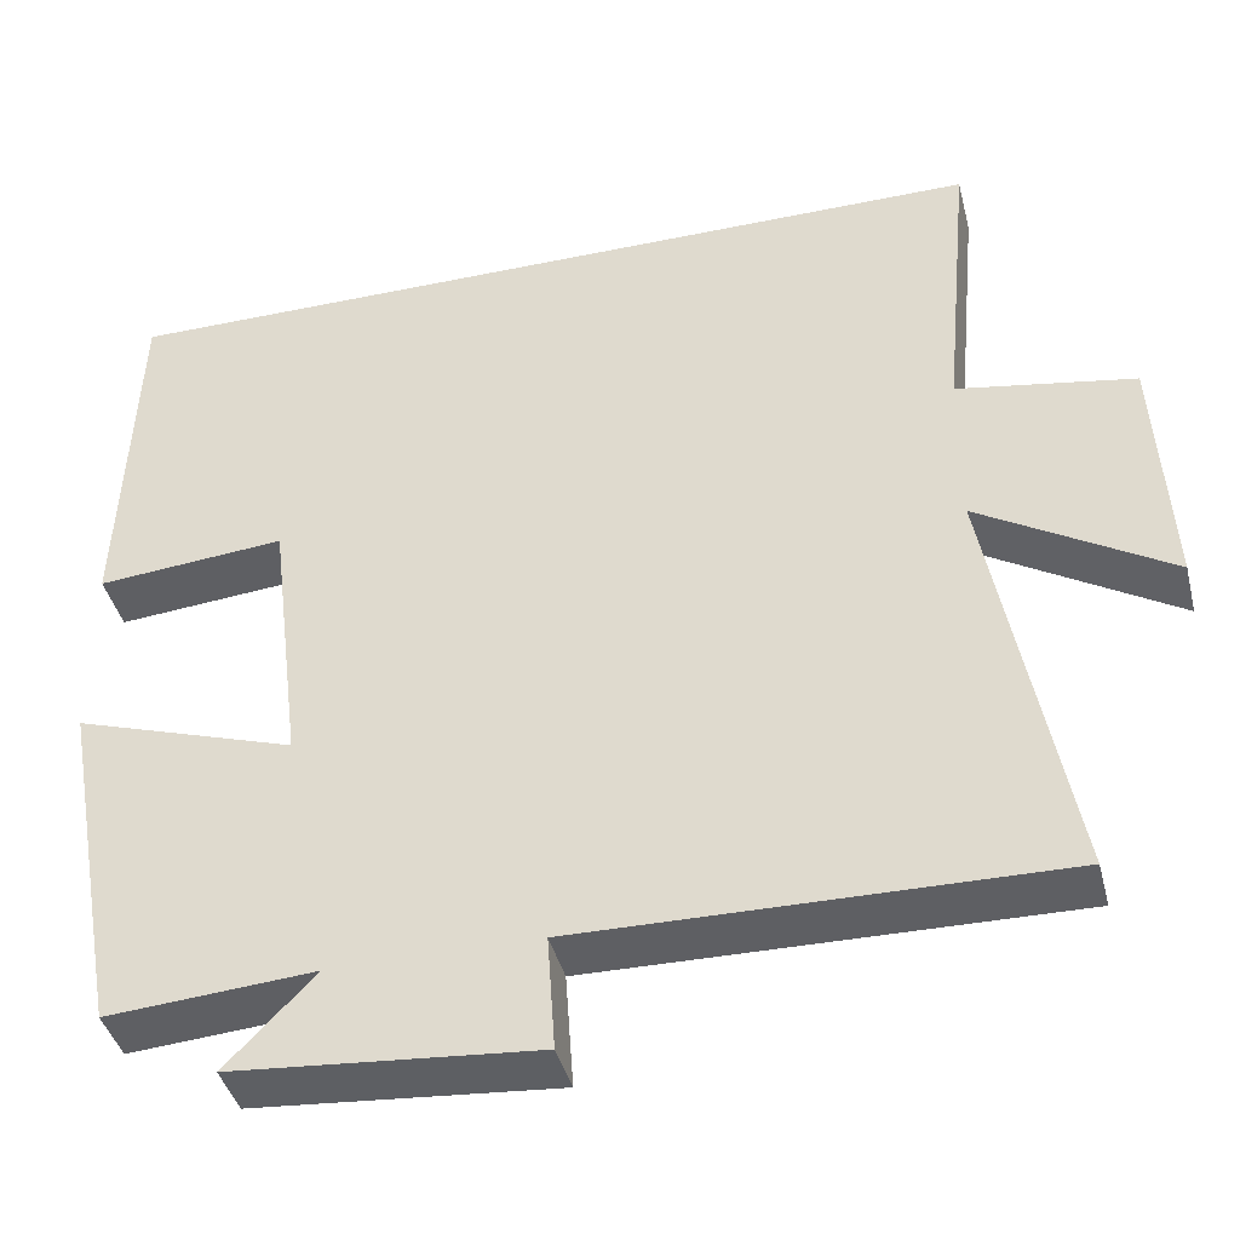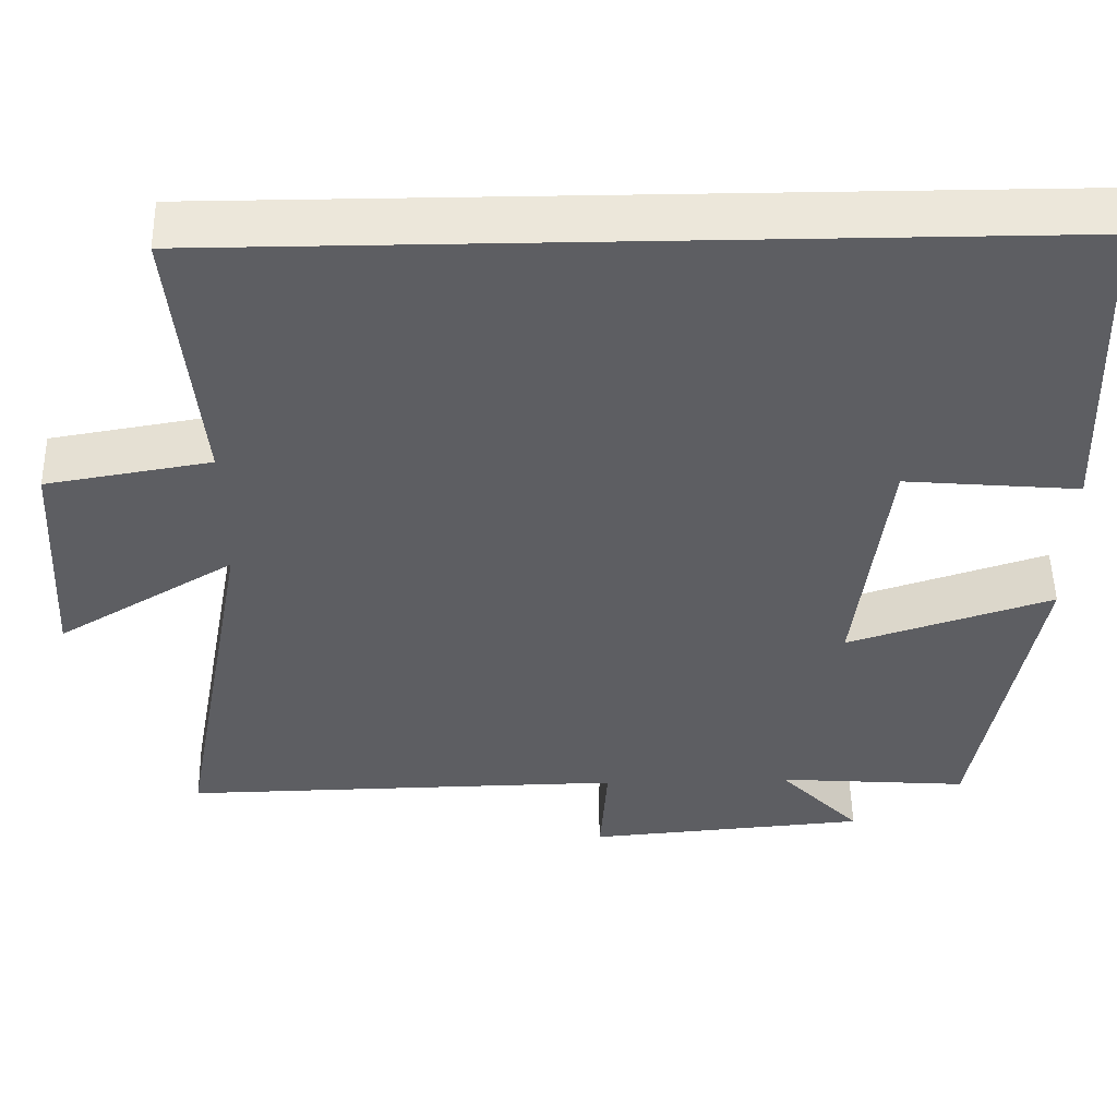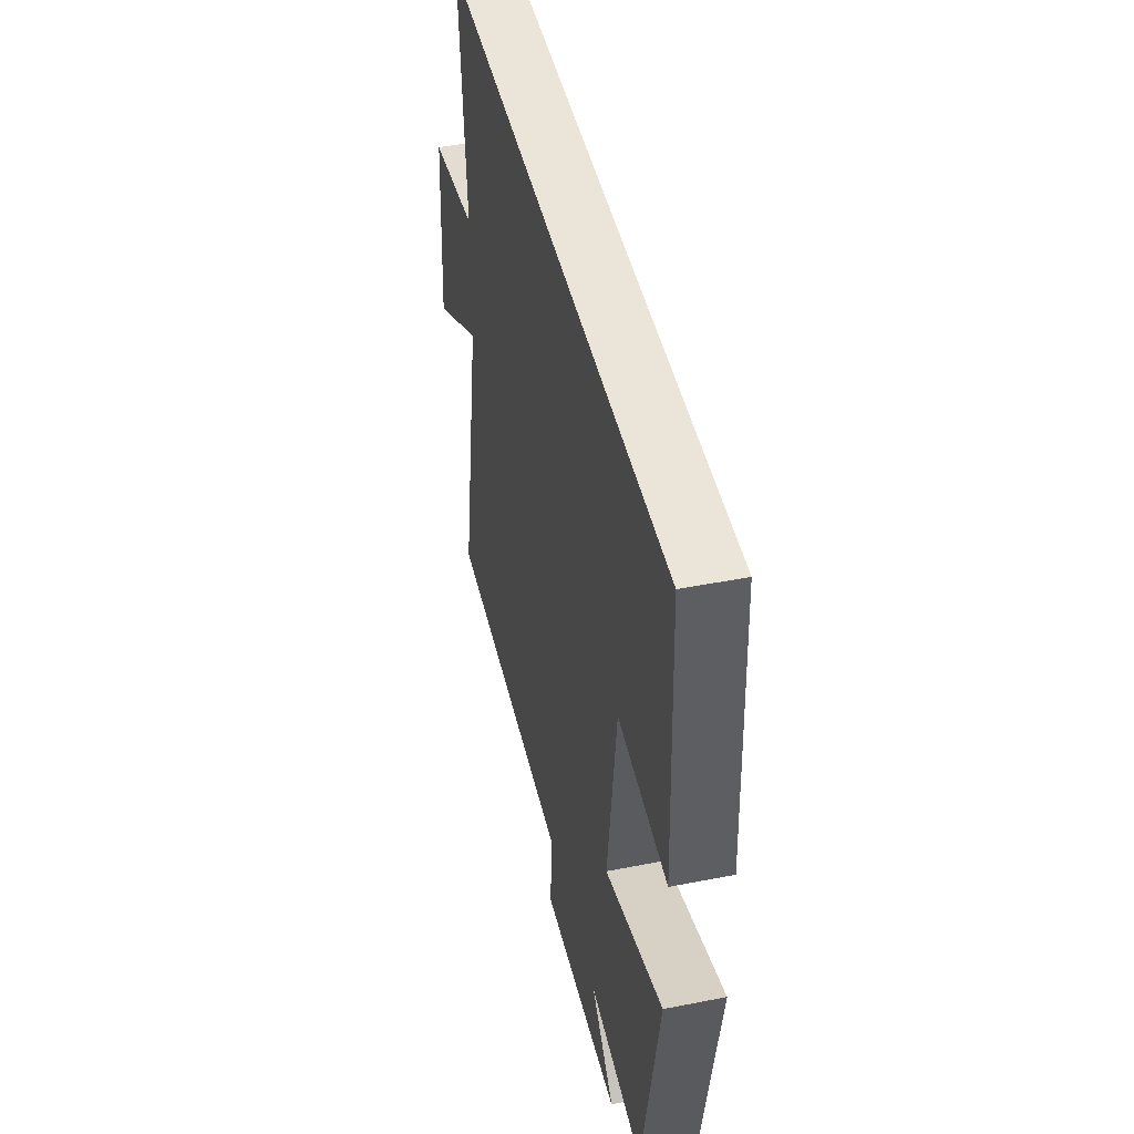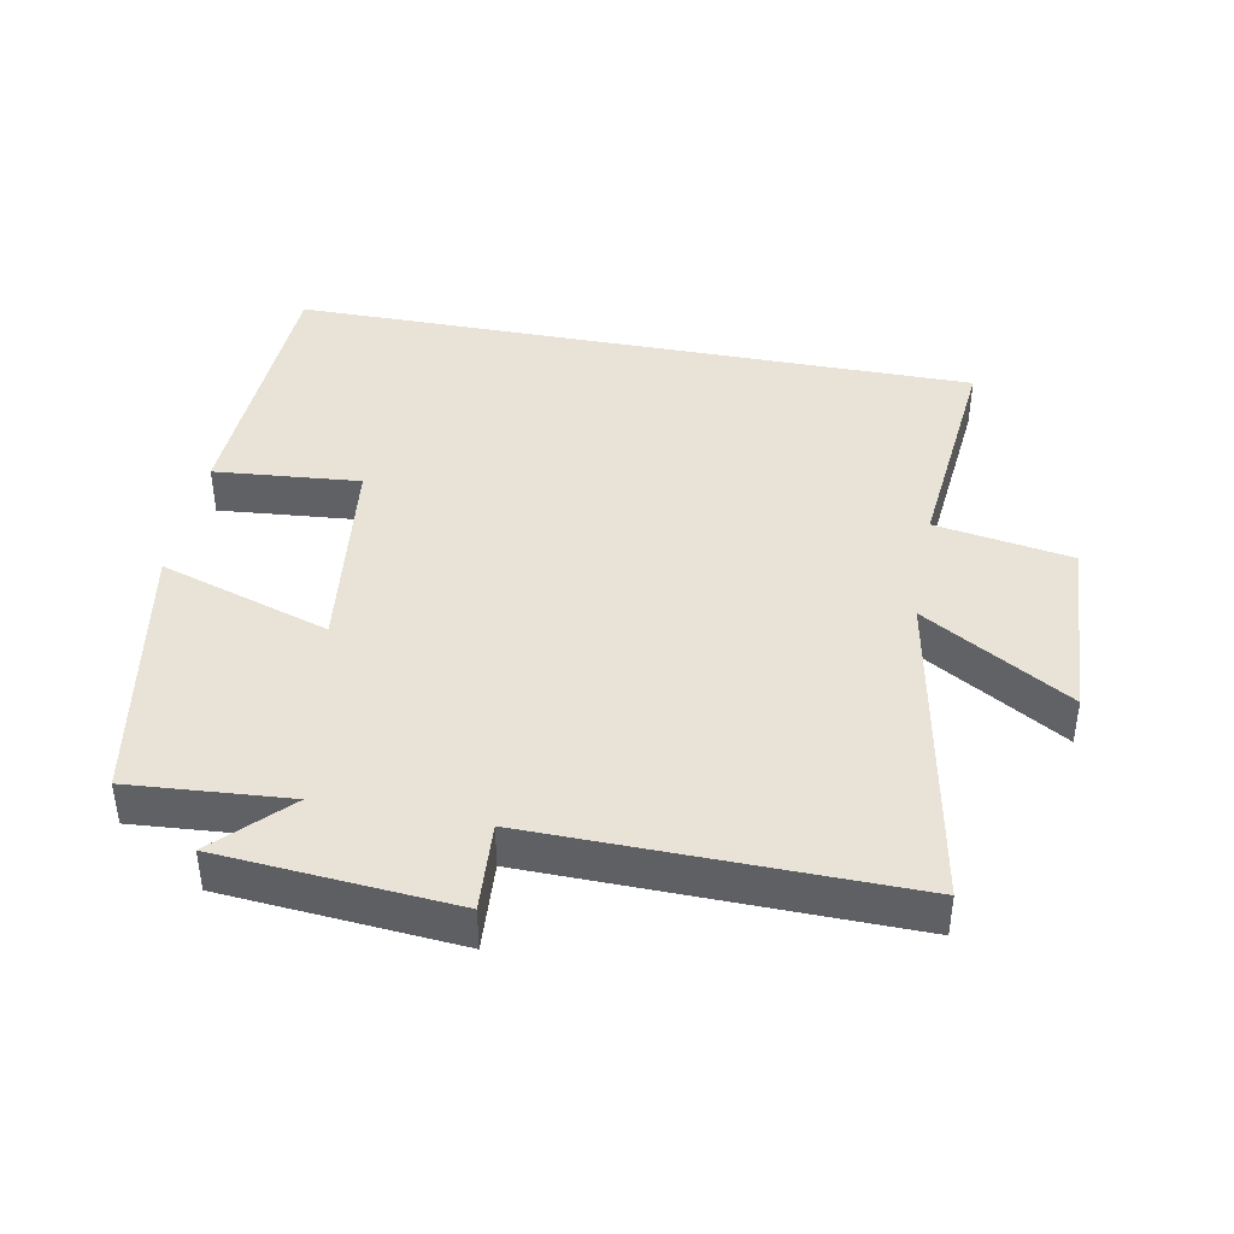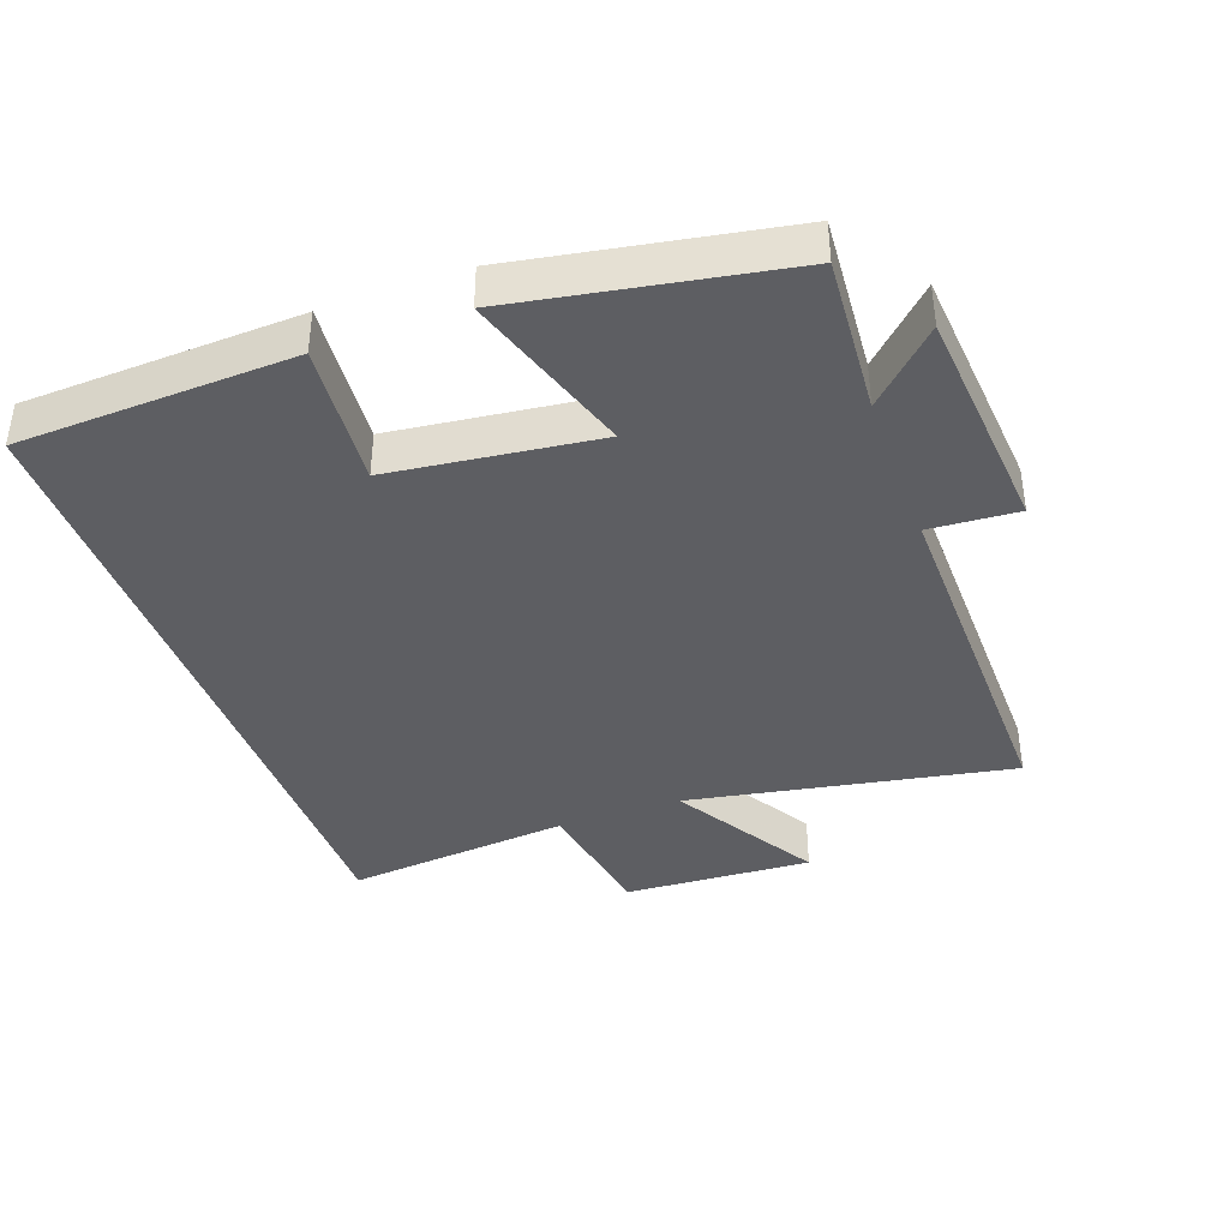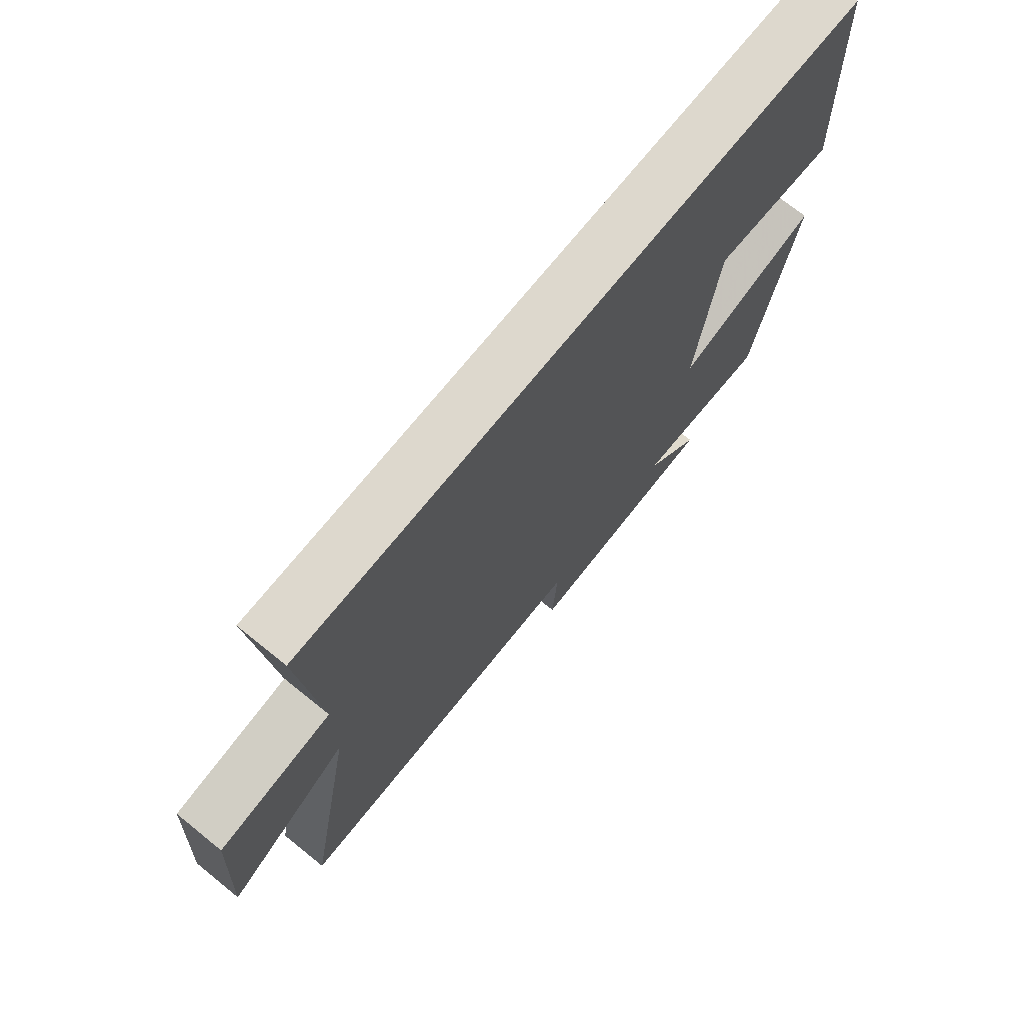
<metadata>
{"format":"obj","ext":"obj","renderer":"f3d","projection":"perspective","resolution":1024,"background":"white","views":[{"elev":-41.2,"azim":-165.9,"up":"+Z"},{"elev":51.1,"azim":-1.2,"up":"+Z"},{"elev":45.4,"azim":77.2,"up":"+Z"},{"elev":41.6,"azim":-169.2,"up":"+Y"},{"elev":-39.4,"azim":110.0,"up":"+Y"},{"elev":72.3,"azim":-51.1,"up":"+Z"}]}
</metadata>
<code>
v -0.59 0.07 -0.508
v -0.5 0.07 -0.024
v -0.718 0.07 -0.154
v -0.702 0.07 0.128
v -0.5 0.07 0.162
v -0.532 0.07 0.5
v 0.484 0.07 0.5
v 0.5 0.07 0.09
v 0.285 0.07 0.109
v 0.247 0.07 -0.199
v 0.5 0.07 -0.118
v 0.428 0.07 -0.518
v 0.192 0.07 -0.5
v 0.293 0.07 -0.604
v -0.053 0.07 -0.632
v -0.044 0.07 -0.5
v -0.59 0 -0.508
v -0.5 0 -0.024
v -0.718 0 -0.154
v -0.702 0 0.128
v -0.5 0 0.162
v -0.532 0 0.5
v 0.484 0 0.5
v 0.5 0 0.09
v 0.285 0 0.109
v 0.247 0 -0.199
v 0.5 0 -0.118
v 0.428 0 -0.518
v 0.192 0 -0.5
v 0.293 0 -0.604
v -0.053 0 -0.632
v -0.044 0 -0.5
f 13 14 15 16
f 10 11 12 13
f 9 10 13 16
f 6 7 8 9
f 5 6 9 16
f 2 3 4 5
f 2 5 16
f 1 2 16
f 32 31 30 29
f 29 28 27 26
f 32 29 26 25
f 25 24 23 22
f 32 25 22 21
f 21 20 19 18
f 32 21 18
f 32 18 17
f 1 17 18 2
f 2 18 19 3
f 3 19 20 4
f 4 20 21 5
f 5 21 22 6
f 6 22 23 7
f 7 23 24 8
f 8 24 25 9
f 9 25 26 10
f 10 26 27 11
f 11 27 28 12
f 12 28 29 13
f 13 29 30 14
f 14 30 31 15
f 15 31 32 16
f 16 32 17 1

</code>
